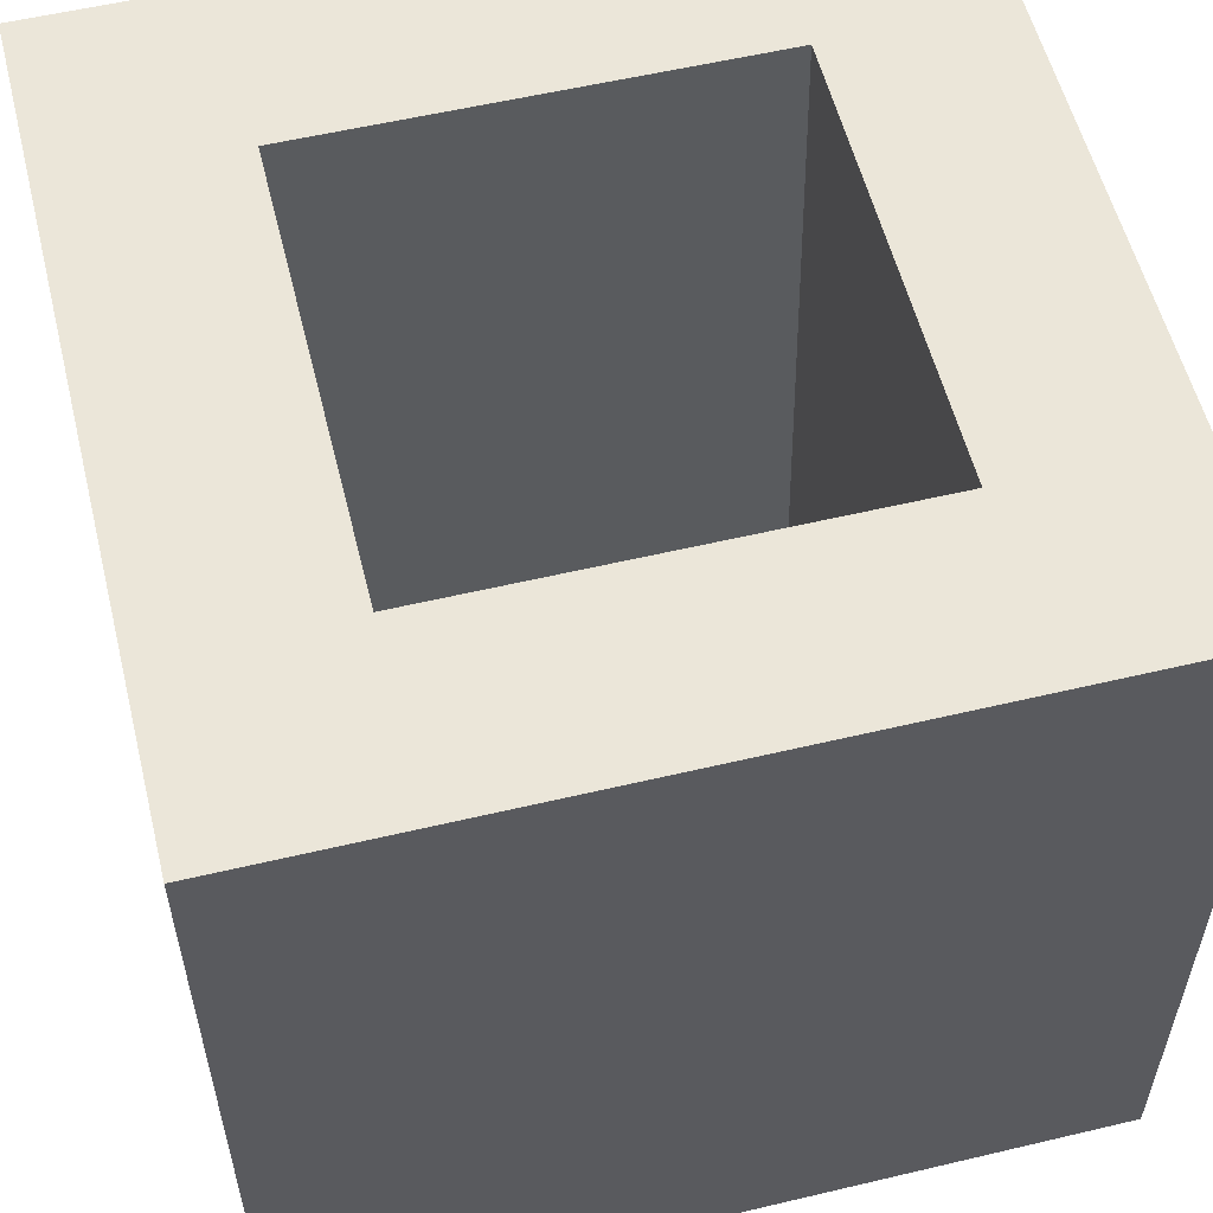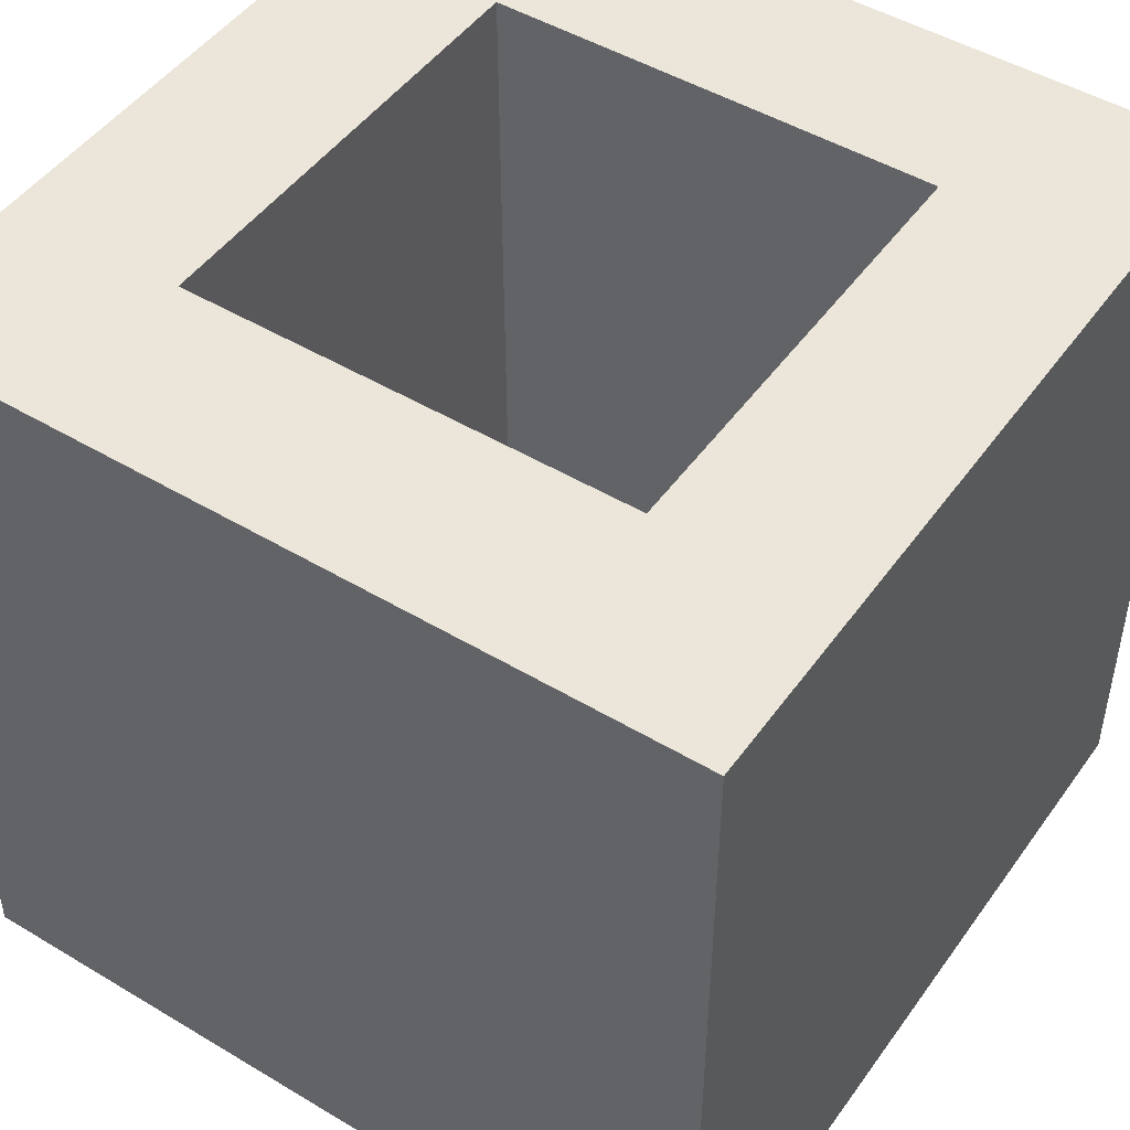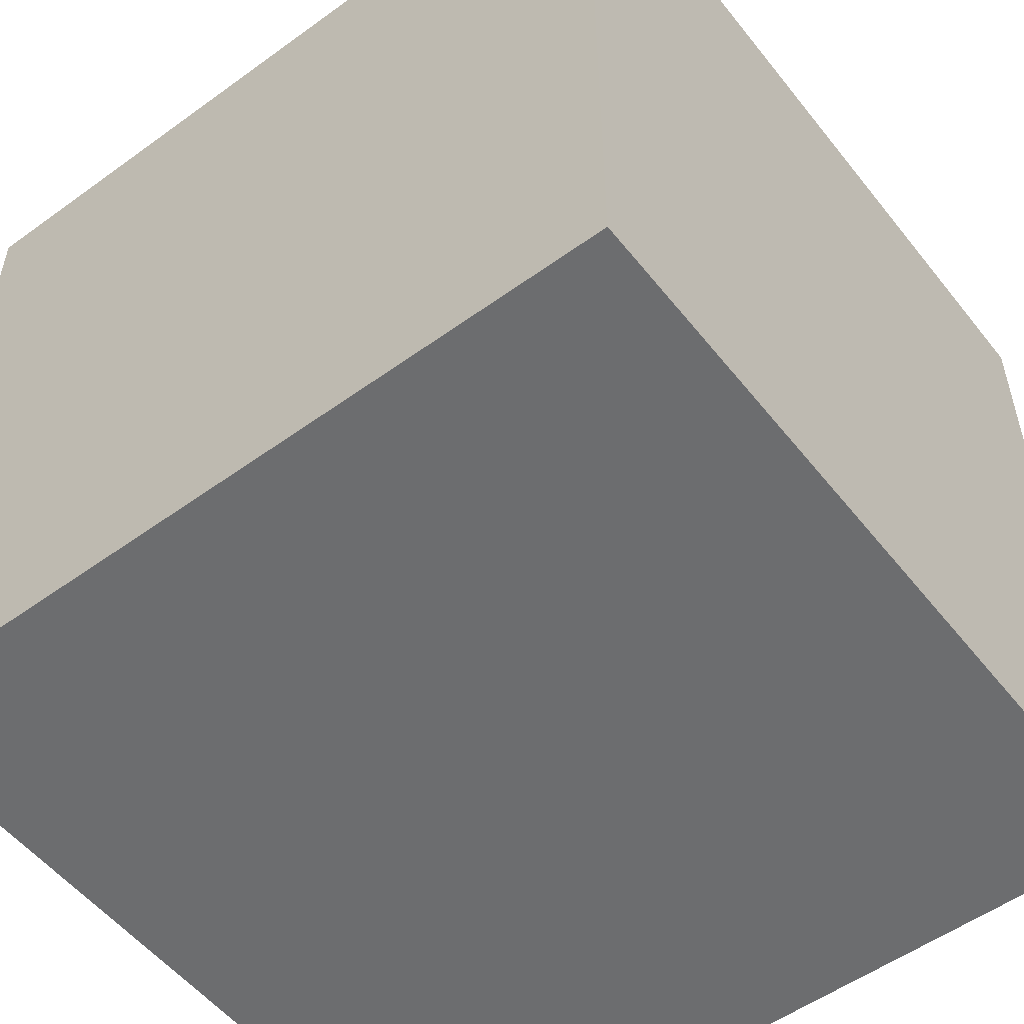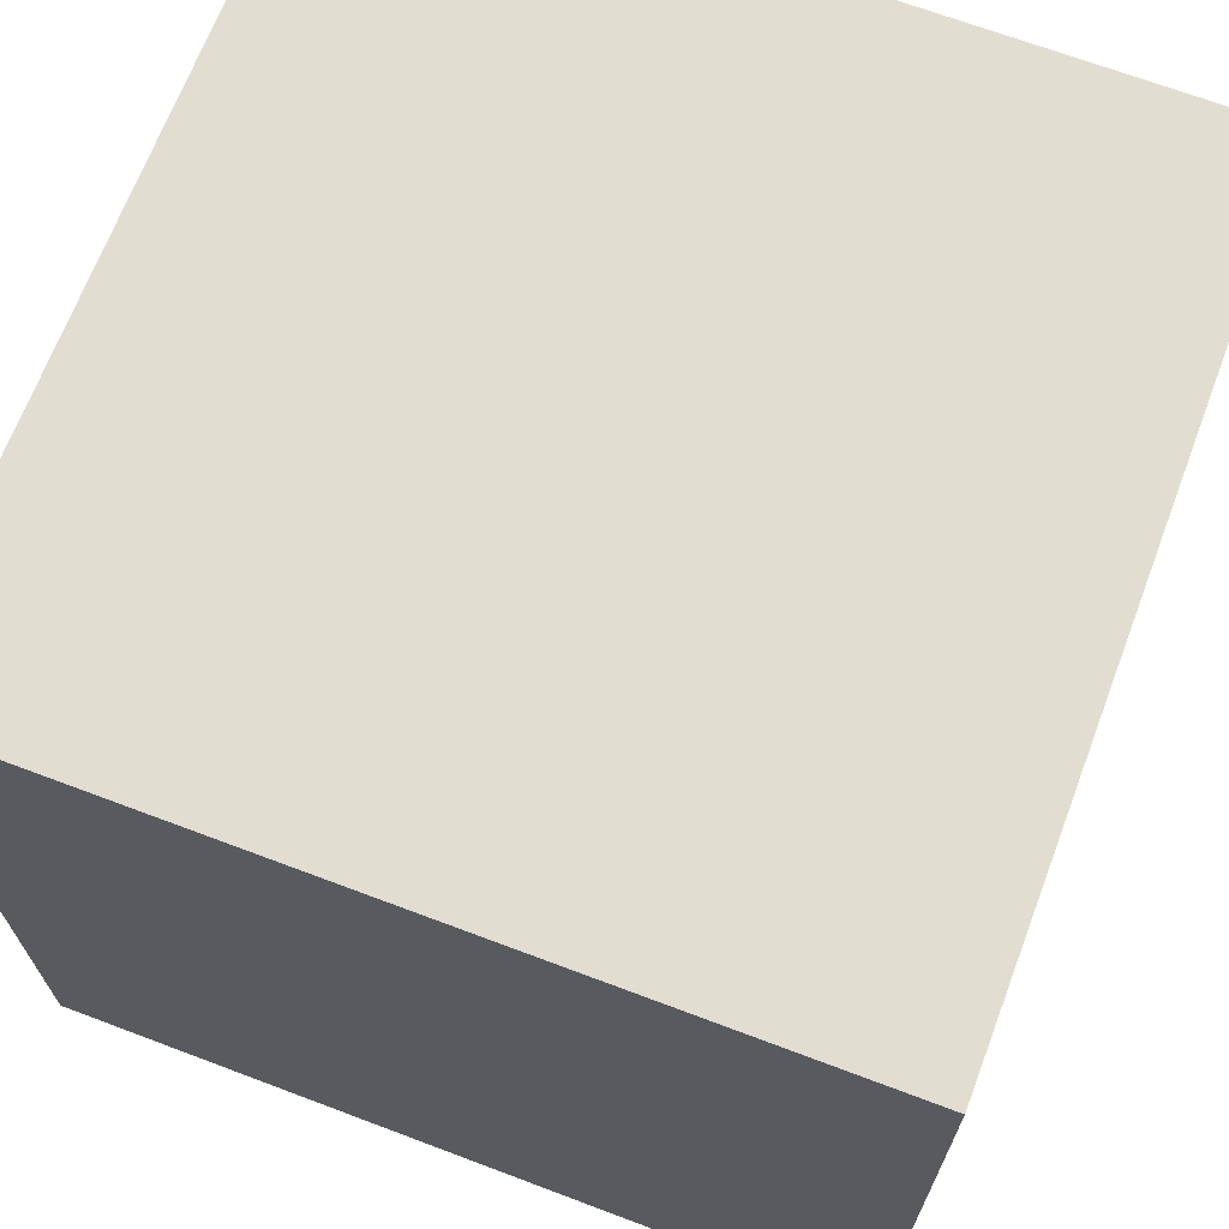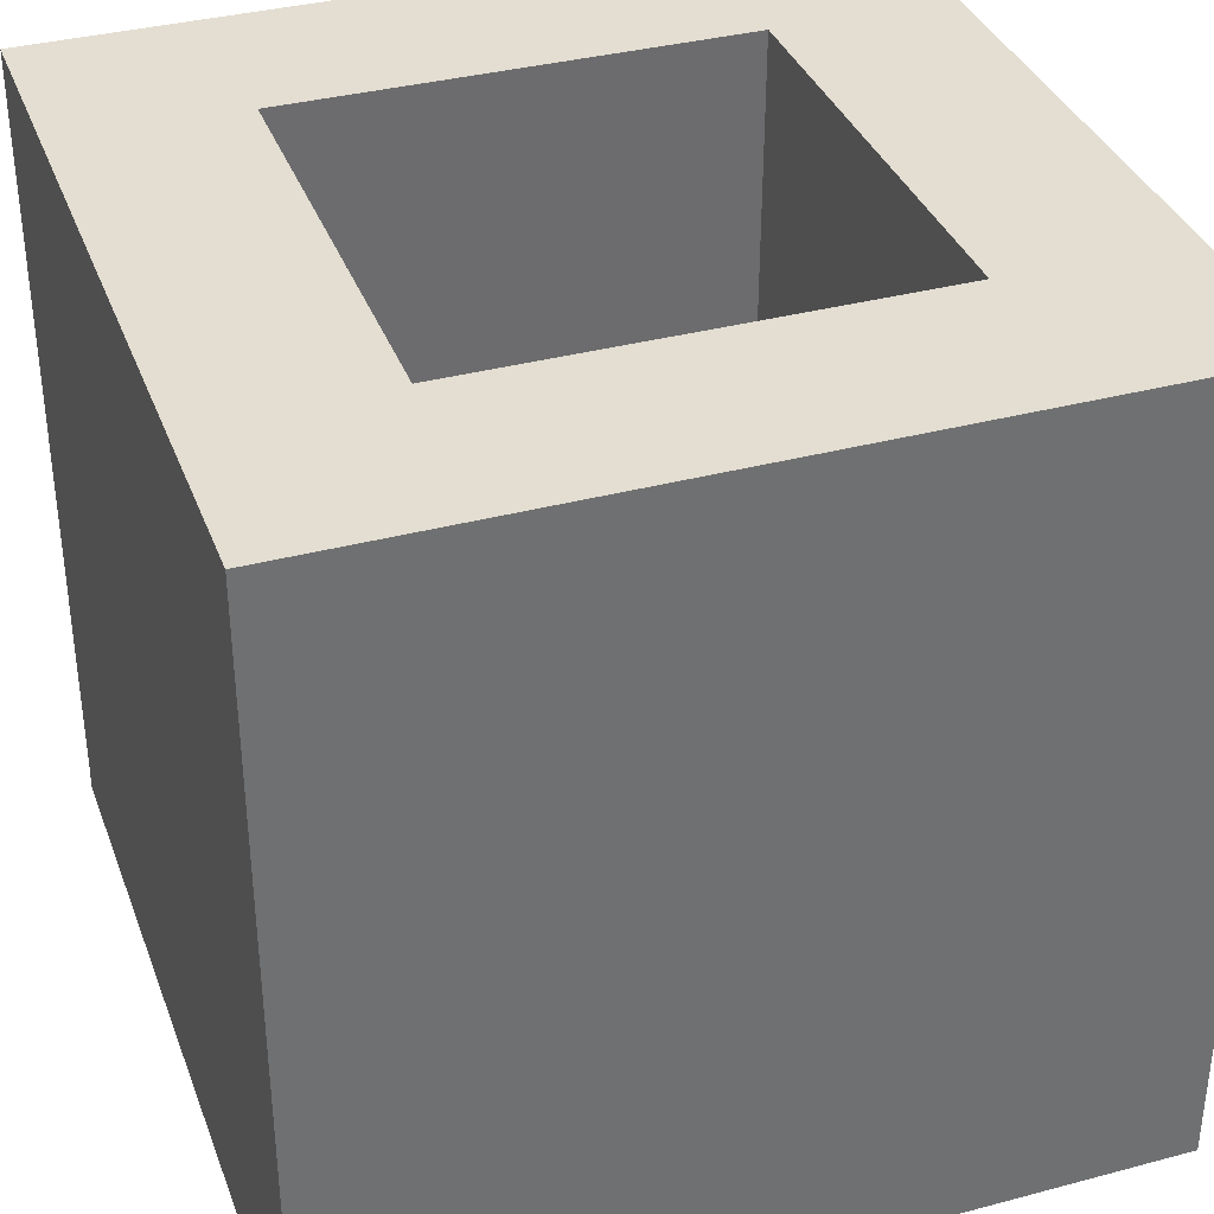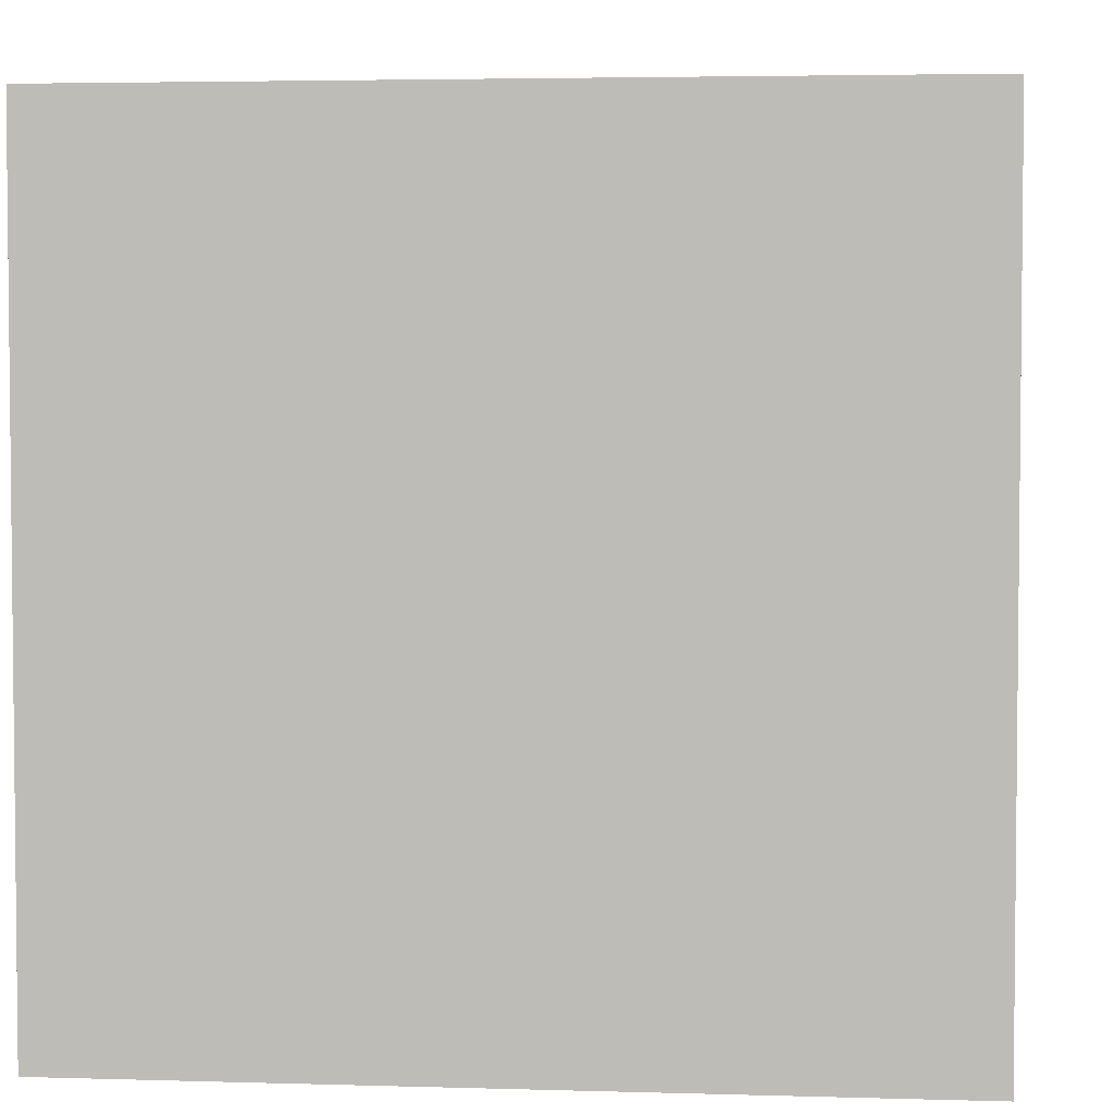
<metadata>
{"format":"obj","ext":"obj","renderer":"f3d","projection":"perspective","resolution":1024,"background":"white","views":[{"elev":56.5,"azim":-103.9,"up":"+Y"},{"elev":48.0,"azim":33.9,"up":"+Y"},{"elev":-53.9,"azim":127.6,"up":"+Y"},{"elev":68.4,"azim":110.7,"up":"+Z"},{"elev":36.0,"azim":160.8,"up":"+Y"},{"elev":3.7,"azim":5.7,"up":"+Y"}]}
</metadata>
<code>
g AntiPin
v 0.5565 1 -0.5565
v 1 -1 -1
v 0.5565 1 0.5565
v 1 -1 1
v -0.5565 1 -0.5565
v -1 -1 -1
v -0.5565 1 0.5565
v -1 -1 1
v 1 1 1
v -1 1 1
v 1 1 -1
v -1 1 -1
v 0.5455 -0.75 -0.5566
v 0.5455 -0.75 0.5912
v -0.5596 -0.75 -0.5712
v -0.5612 -0.75 0.5855
f 6 2 4 8
f 3 7 10 9
f 1 3 9 11
f 7 5 12 10
f 5 1 11 12
f 2 6 12 11
f 2 11 9 4
f 6 8 10 12
f 9 10 8 4
f 13 15 16 14
f 14 13 1 3
f 14 3 7 16
f 15 5 1 13
f 16 7 5 15

</code>
